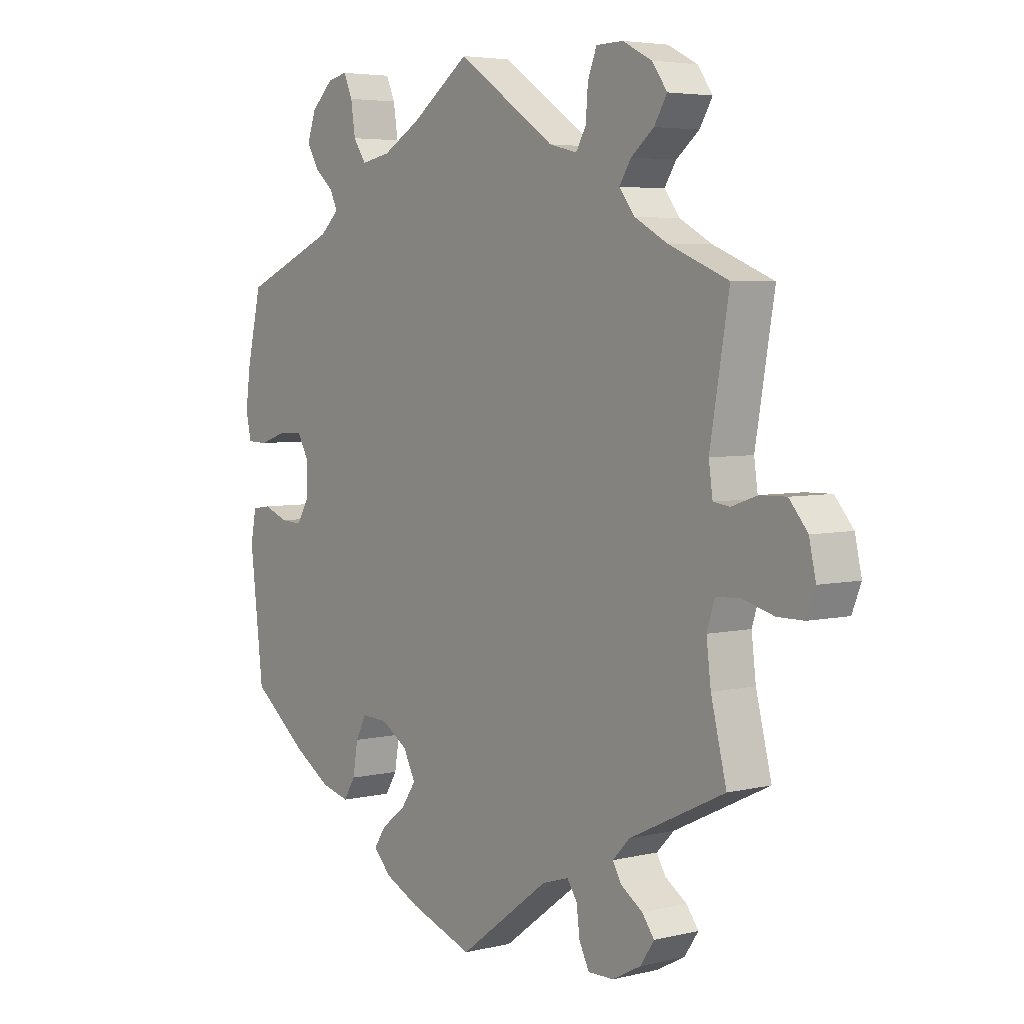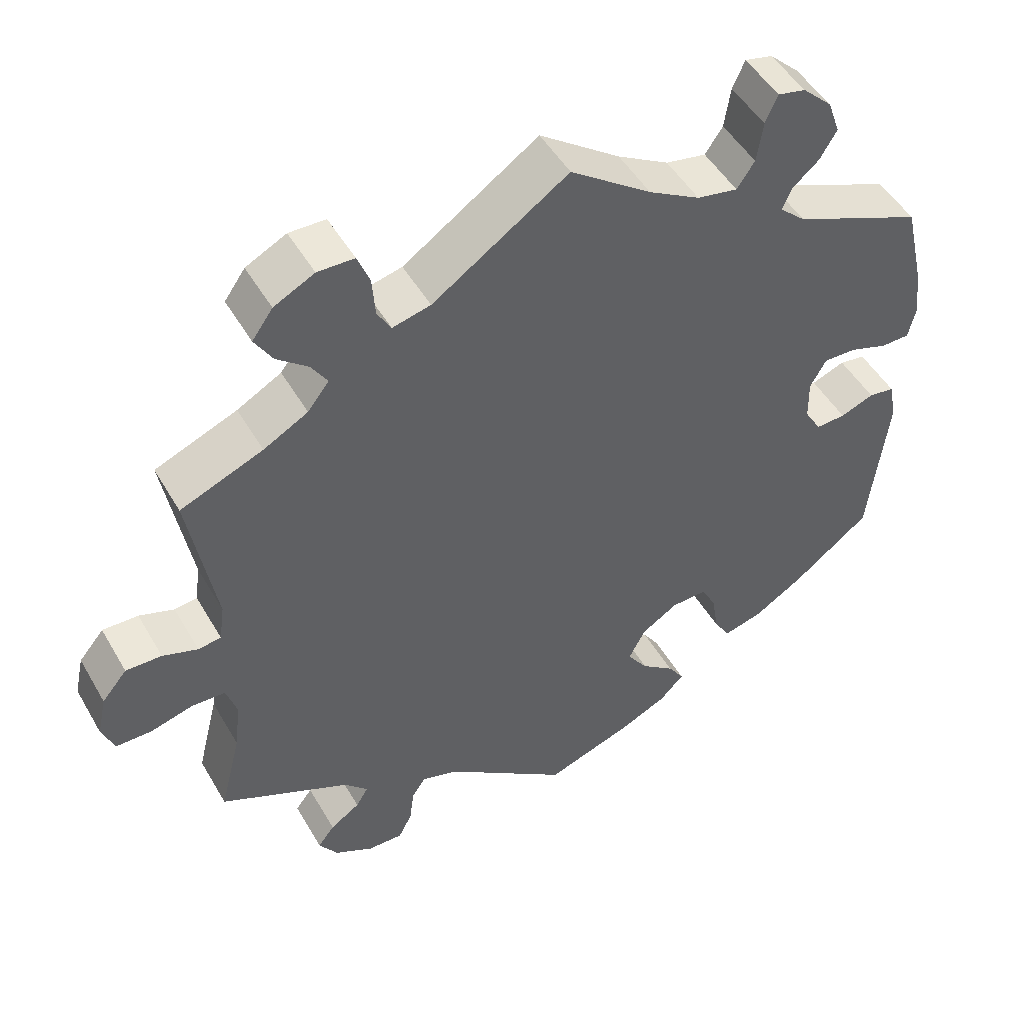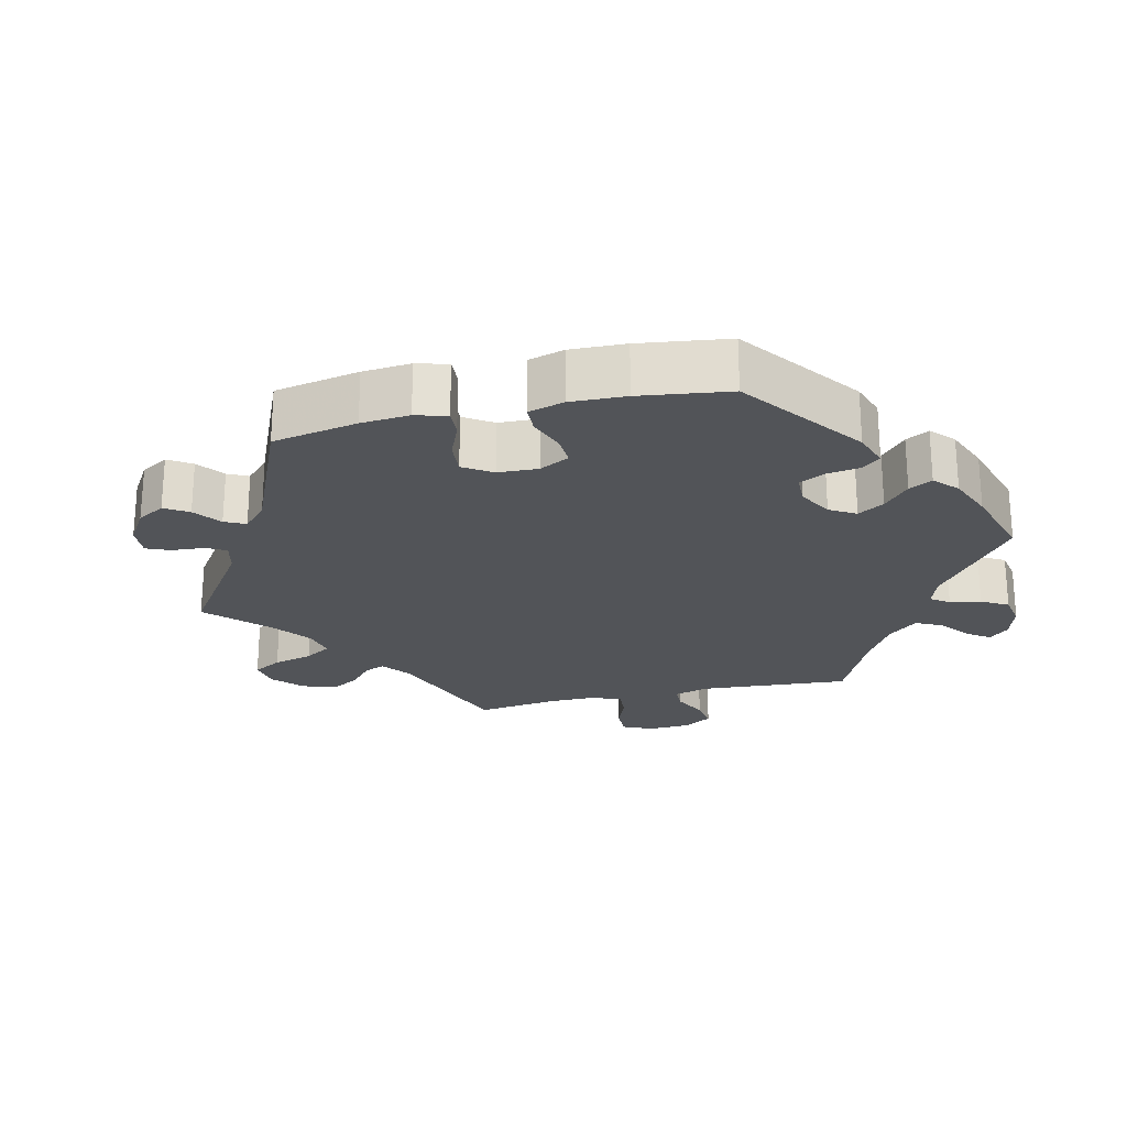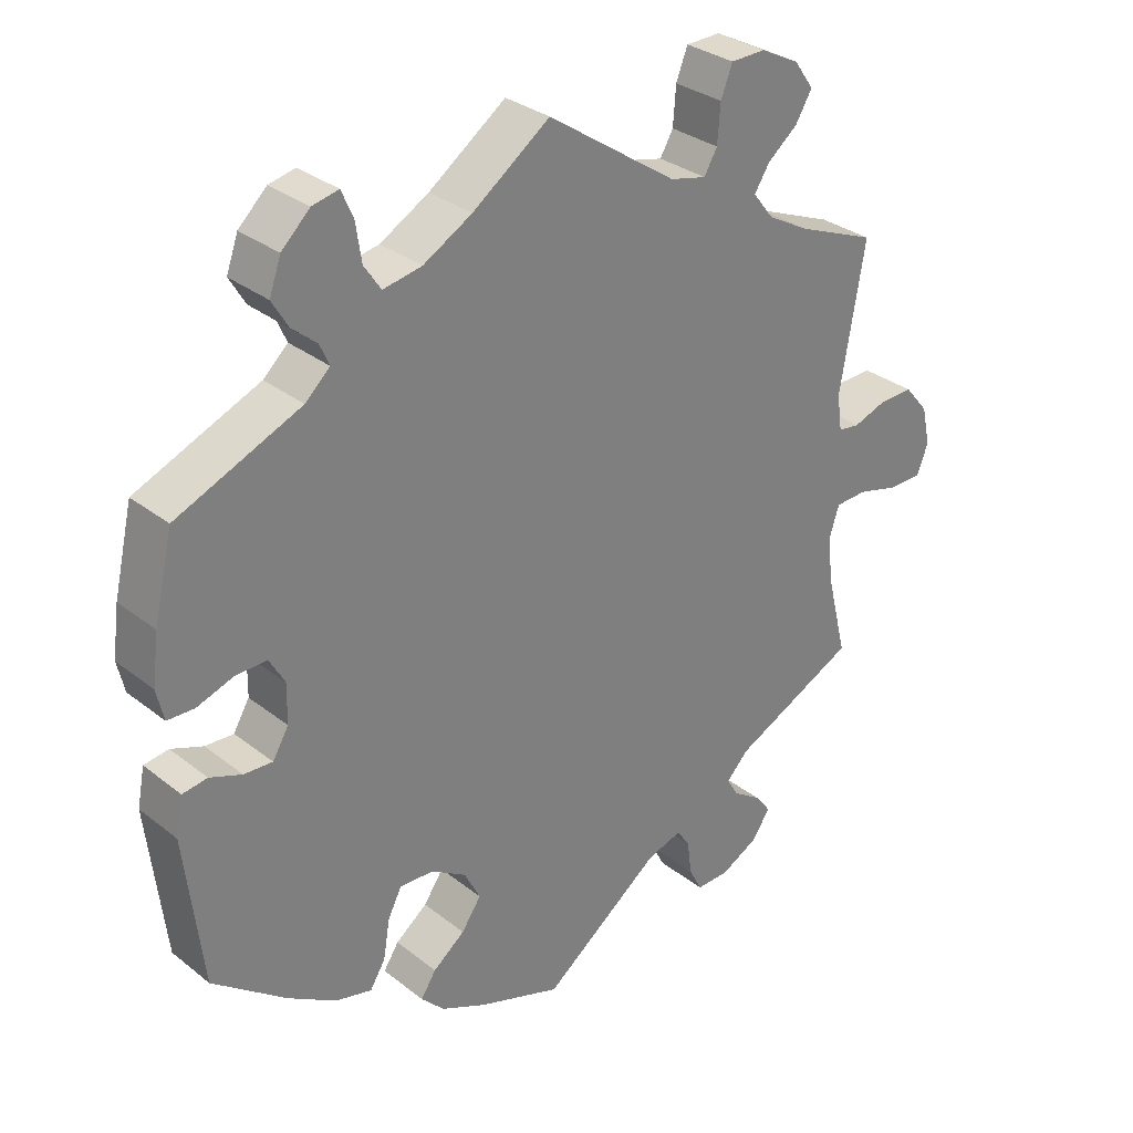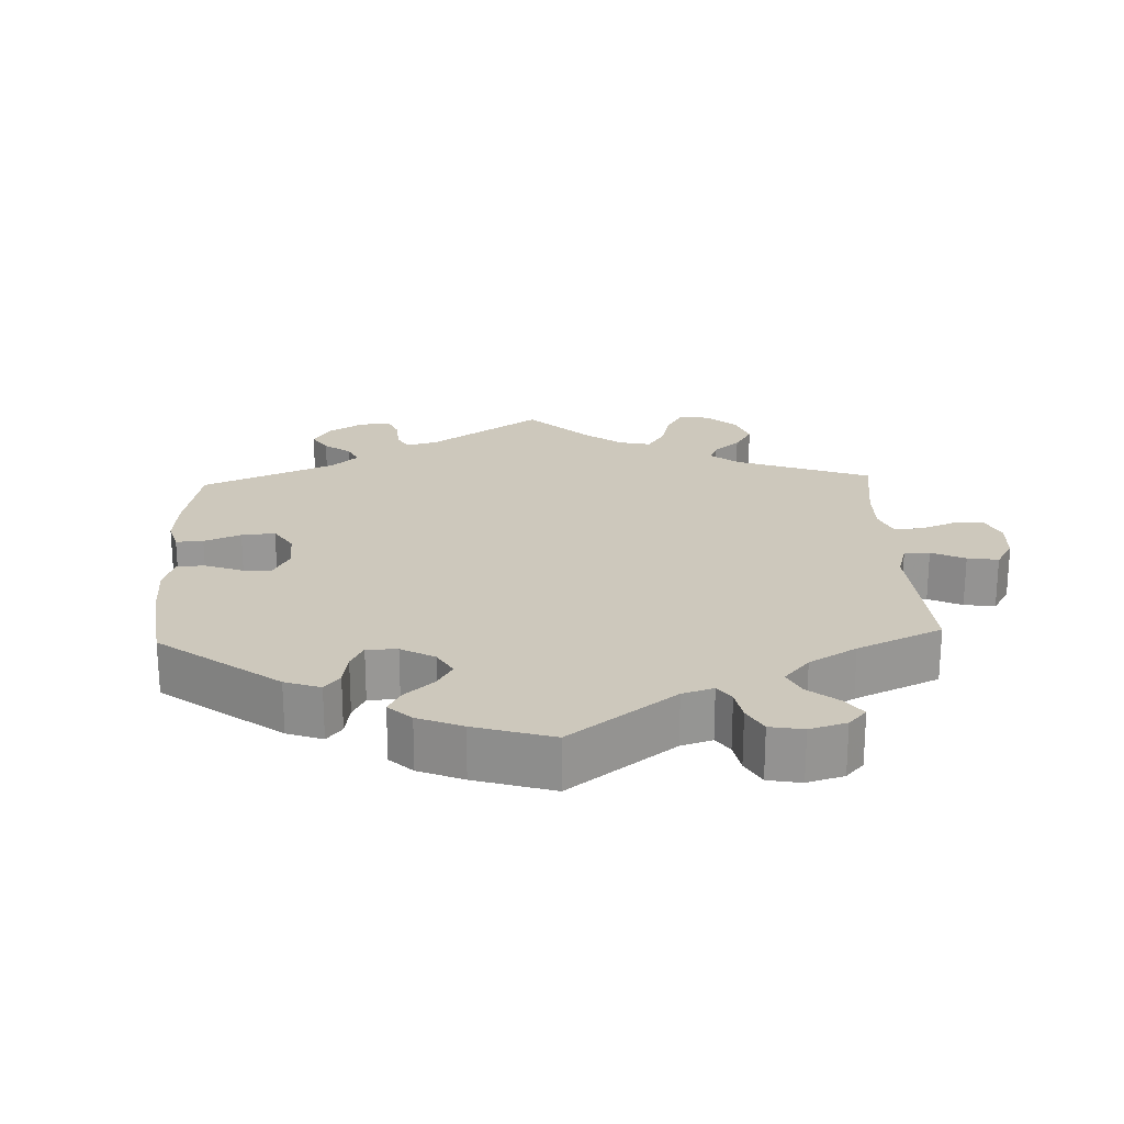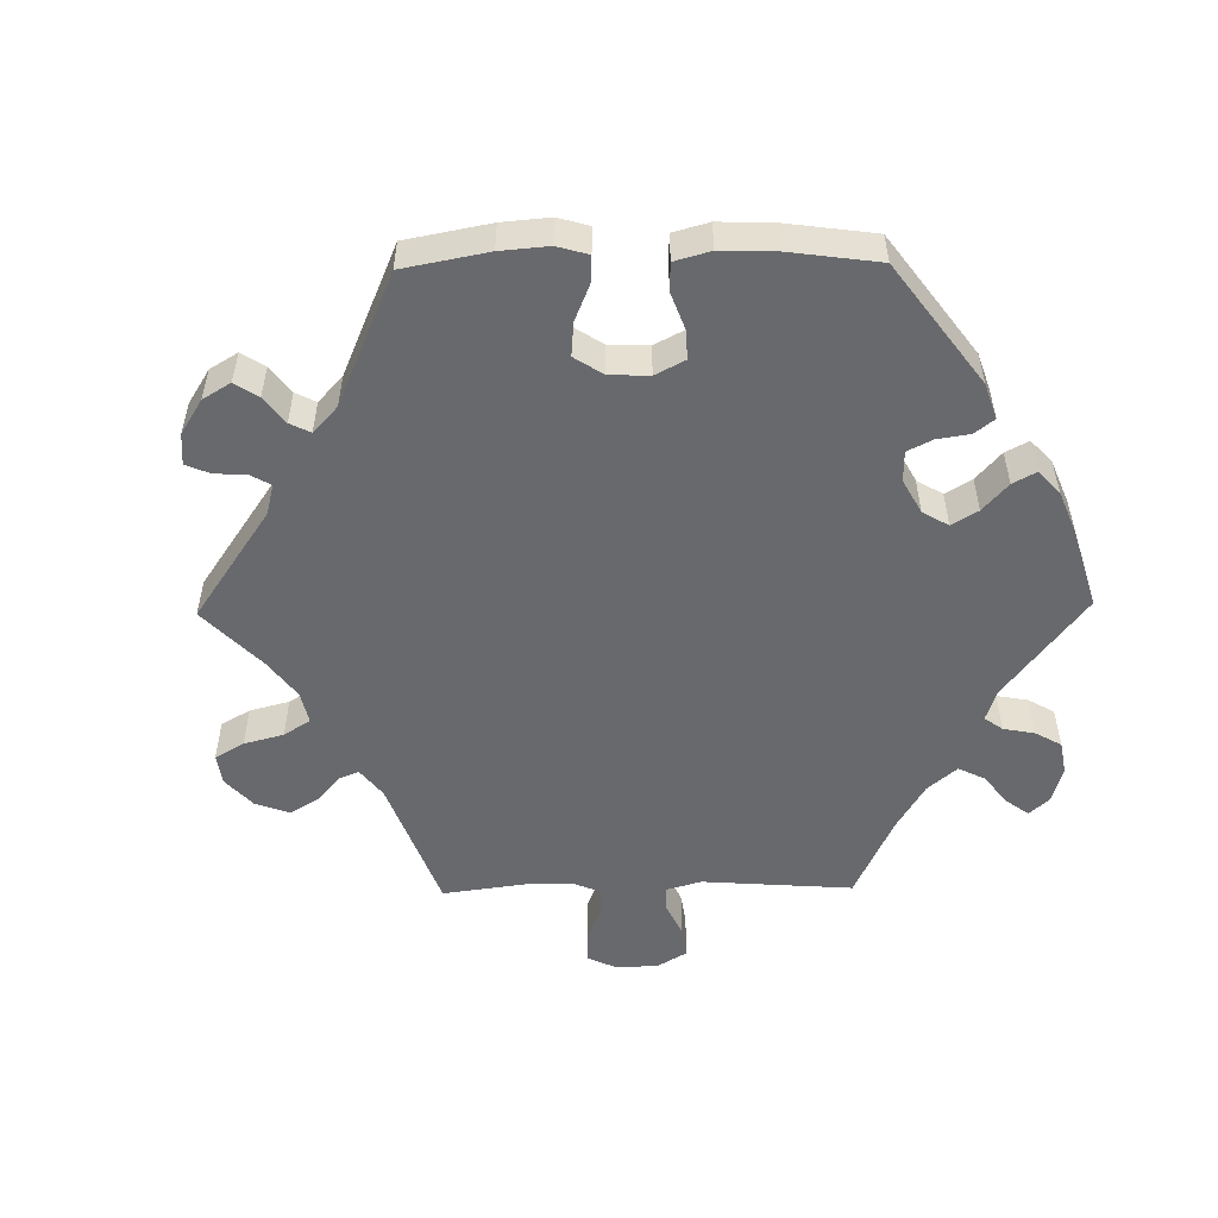
<metadata>
{"format":"obj","ext":"obj","renderer":"f3d","projection":"perspective","resolution":1024,"background":"white","views":[{"elev":4.7,"azim":52.6,"up":"+Z"},{"elev":49.2,"azim":150.9,"up":"+Z"},{"elev":-23.3,"azim":-136.8,"up":"+Y"},{"elev":31.2,"azim":-42.0,"up":"+Z"},{"elev":22.1,"azim":-62.4,"up":"+Y"},{"elev":-52.8,"azim":-149.1,"up":"+Y"}]}
</metadata>
<code>
v 0.467 0.07 0.091
v 0.474 0.07 0.041
v 0.504 0.07 0.037
v 0.55 0.07 0.053
v 0.597 0.07 0.054
v 0.63 0.07 0.015
v 0.642 0.07 -0.039
v 0.626 0.07 -0.08
v 0.579 0.07 -0.08
v 0.523 0.07 -0.065
v 0.479 0.07 -0.067
v 0.465 0.07 -0.111
v 0.473 0.07 -0.177
v 0.501 0.07 -0.289
v 0.33 0.07 -0.371
v 0.299 0.07 -0.403
v 0.315 0.07 -0.43
v 0.354 0.07 -0.456
v 0.376 0.07 -0.485
v 0.351 0.07 -0.522
v 0.3 0.07 -0.549
v 0.254 0.07 -0.55
v 0.236 0.07 -0.515
v 0.23 0.07 -0.468
v 0.212 0.07 -0.441
v 0.164 0.07 -0.456
v 0.001 0.07 -0.578
v -0.114 0.07 -0.538
v -0.176 0.07 -0.509
v -0.208 0.07 -0.476
v -0.187 0.07 -0.444
v -0.143 0.07 -0.41
v -0.116 0.07 -0.371
v -0.138 0.07 -0.328
v -0.186 0.07 -0.298
v -0.233 0.07 -0.296
v -0.252 0.07 -0.333
v -0.261 0.07 -0.387
v -0.282 0.07 -0.421
v -0.333 0.07 -0.408
v -0.399 0.07 -0.367
v -0.5 0.07 -0.289
v -0.524 0.07 -0.082
v -0.514 0.07 -0.03
v -0.48 0.07 -0.025
v -0.436 0.07 -0.042
v -0.397 0.07 -0.044
v -0.375 0.07 -0.007
v -0.374 0.07 0.047
v -0.395 0.07 0.084
v -0.438 0.07 0.083
v -0.488 0.07 0.066
v -0.525 0.07 0.067
v -0.535 0.07 0.11
v -0.526 0.07 0.177
v -0.5 0.07 0.289
v -0.33 0.07 0.361
v -0.296 0.07 0.392
v -0.309 0.07 0.421
v -0.343 0.07 0.45
v -0.365 0.07 0.487
v -0.349 0.07 0.532
v -0.31 0.07 0.569
v -0.274 0.07 0.577
v -0.258 0.07 0.541
v -0.25 0.07 0.488
v -0.227 0.07 0.454
v -0.174 0.07 0.464
v -0.107 0.07 0.502
v -0.001 0.07 0.578
v 0.176 0.07 0.458
v 0.226 0.07 0.446
v 0.244 0.07 0.477
v 0.248 0.07 0.529
v 0.264 0.07 0.57
v 0.312 0.07 0.571
v 0.365 0.07 0.544
v 0.392 0.07 0.506
v 0.369 0.07 0.468
v 0.328 0.07 0.435
v 0.307 0.07 0.402
v 0.335 0.07 0.366
v 0.393 0.07 0.334
v 0.501 0.07 0.29
v 0.467 0 0.091
v 0.474 0 0.041
v 0.504 0 0.037
v 0.55 0 0.053
v 0.597 0 0.054
v 0.63 0 0.015
v 0.642 0 -0.039
v 0.626 0 -0.08
v 0.579 0 -0.08
v 0.523 0 -0.065
v 0.479 0 -0.067
v 0.465 0 -0.111
v 0.473 0 -0.177
v 0.501 0 -0.289
v 0.33 0 -0.371
v 0.299 0 -0.403
v 0.315 0 -0.43
v 0.354 0 -0.456
v 0.376 0 -0.485
v 0.351 0 -0.522
v 0.3 0 -0.549
v 0.254 0 -0.55
v 0.236 0 -0.515
v 0.23 0 -0.468
v 0.212 0 -0.441
v 0.164 0 -0.456
v 0.001 0 -0.578
v -0.114 0 -0.538
v -0.176 0 -0.509
v -0.208 0 -0.476
v -0.187 0 -0.444
v -0.143 0 -0.41
v -0.116 0 -0.371
v -0.138 0 -0.328
v -0.186 0 -0.298
v -0.233 0 -0.296
v -0.252 0 -0.333
v -0.261 0 -0.387
v -0.282 0 -0.421
v -0.333 0 -0.408
v -0.399 0 -0.367
v -0.5 0 -0.289
v -0.524 0 -0.082
v -0.514 0 -0.03
v -0.48 0 -0.025
v -0.436 0 -0.042
v -0.397 0 -0.044
v -0.375 0 -0.007
v -0.374 0 0.047
v -0.395 0 0.084
v -0.438 0 0.083
v -0.488 0 0.066
v -0.525 0 0.067
v -0.535 0 0.11
v -0.526 0 0.177
v -0.5 0 0.289
v -0.33 0 0.361
v -0.296 0 0.392
v -0.309 0 0.421
v -0.343 0 0.45
v -0.365 0 0.487
v -0.349 0 0.532
v -0.31 0 0.569
v -0.274 0 0.577
v -0.258 0 0.541
v -0.25 0 0.488
v -0.227 0 0.454
v -0.174 0 0.464
v -0.107 0 0.502
v -0.001 0 0.578
v 0.176 0 0.458
v 0.226 0 0.446
v 0.244 0 0.477
v 0.248 0 0.529
v 0.264 0 0.57
v 0.312 0 0.571
v 0.365 0 0.544
v 0.392 0 0.506
v 0.369 0 0.468
v 0.328 0 0.435
v 0.307 0 0.402
v 0.335 0 0.366
v 0.393 0 0.334
v 0.501 0 0.29
f 83 84 1
f 82 83 1 2
f 81 82 2
f 77 78 79 80
f 77 80 81
f 76 77 81
f 73 74 75 76
f 72 73 76 81
f 71 72 81 2
f 69 70 71 2
f 63 64 65 66
f 63 66 67
f 62 63 67
f 59 60 61 62
f 58 59 62 67
f 57 58 67 68
f 55 56 57
f 51 52 53 54
f 50 51 54 55
f 43 44 45 46
f 43 46 47
f 42 43 47
f 41 42 47 48
f 37 38 39 40
f 36 37 40 41
f 29 30 31 32
f 29 32 33
f 26 27 28 29
f 25 26 29 33
f 21 22 23 24
f 21 24 25
f 20 21 25
f 17 18 19 20
f 16 17 20 25
f 15 16 25 33
f 13 14 15 33
f 7 8 9 10
f 7 10 11
f 6 7 11
f 3 4 5 6
f 2 3 6 11
f 69 2 11 12
f 50 55 57 68
f 49 50 68 69
f 48 49 69 12
f 36 41 48
f 35 36 48 12
f 12 13 33 34
f 12 34 35
f 85 168 167
f 86 85 167 166
f 86 166 165
f 164 163 162 161
f 165 164 161
f 165 161 160
f 160 159 158 157
f 165 160 157 156
f 86 165 156 155
f 86 155 154 153
f 150 149 148 147
f 151 150 147
f 151 147 146
f 146 145 144 143
f 151 146 143 142
f 152 151 142 141
f 141 140 139
f 138 137 136 135
f 139 138 135 134
f 130 129 128 127
f 131 130 127
f 131 127 126
f 132 131 126 125
f 124 123 122 121
f 125 124 121 120
f 116 115 114 113
f 117 116 113
f 113 112 111 110
f 117 113 110 109
f 108 107 106 105
f 109 108 105
f 109 105 104
f 104 103 102 101
f 109 104 101 100
f 117 109 100 99
f 117 99 98 97
f 94 93 92 91
f 95 94 91
f 95 91 90
f 90 89 88 87
f 95 90 87 86
f 96 95 86 153
f 152 141 139 134
f 153 152 134 133
f 96 153 133 132
f 132 125 120
f 96 132 120 119
f 118 117 97 96
f 119 118 96
f 1 85 86 2
f 2 86 87 3
f 3 87 88 4
f 4 88 89 5
f 5 89 90 6
f 6 90 91 7
f 7 91 92 8
f 8 92 93 9
f 9 93 94 10
f 10 94 95 11
f 11 95 96 12
f 12 96 97 13
f 13 97 98 14
f 14 98 99 15
f 15 99 100 16
f 16 100 101 17
f 17 101 102 18
f 18 102 103 19
f 19 103 104 20
f 20 104 105 21
f 21 105 106 22
f 22 106 107 23
f 23 107 108 24
f 24 108 109 25
f 25 109 110 26
f 26 110 111 27
f 27 111 112 28
f 28 112 113 29
f 29 113 114 30
f 30 114 115 31
f 31 115 116 32
f 32 116 117 33
f 33 117 118 34
f 34 118 119 35
f 35 119 120 36
f 36 120 121 37
f 37 121 122 38
f 38 122 123 39
f 39 123 124 40
f 40 124 125 41
f 41 125 126 42
f 42 126 127 43
f 43 127 128 44
f 44 128 129 45
f 45 129 130 46
f 46 130 131 47
f 47 131 132 48
f 48 132 133 49
f 49 133 134 50
f 50 134 135 51
f 51 135 136 52
f 52 136 137 53
f 53 137 138 54
f 54 138 139 55
f 55 139 140 56
f 56 140 141 57
f 57 141 142 58
f 58 142 143 59
f 59 143 144 60
f 60 144 145 61
f 61 145 146 62
f 62 146 147 63
f 63 147 148 64
f 64 148 149 65
f 65 149 150 66
f 66 150 151 67
f 67 151 152 68
f 68 152 153 69
f 69 153 154 70
f 70 154 155 71
f 71 155 156 72
f 72 156 157 73
f 73 157 158 74
f 74 158 159 75
f 75 159 160 76
f 76 160 161 77
f 77 161 162 78
f 78 162 163 79
f 79 163 164 80
f 80 164 165 81
f 81 165 166 82
f 82 166 167 83
f 83 167 168 84
f 84 168 85 1

</code>
